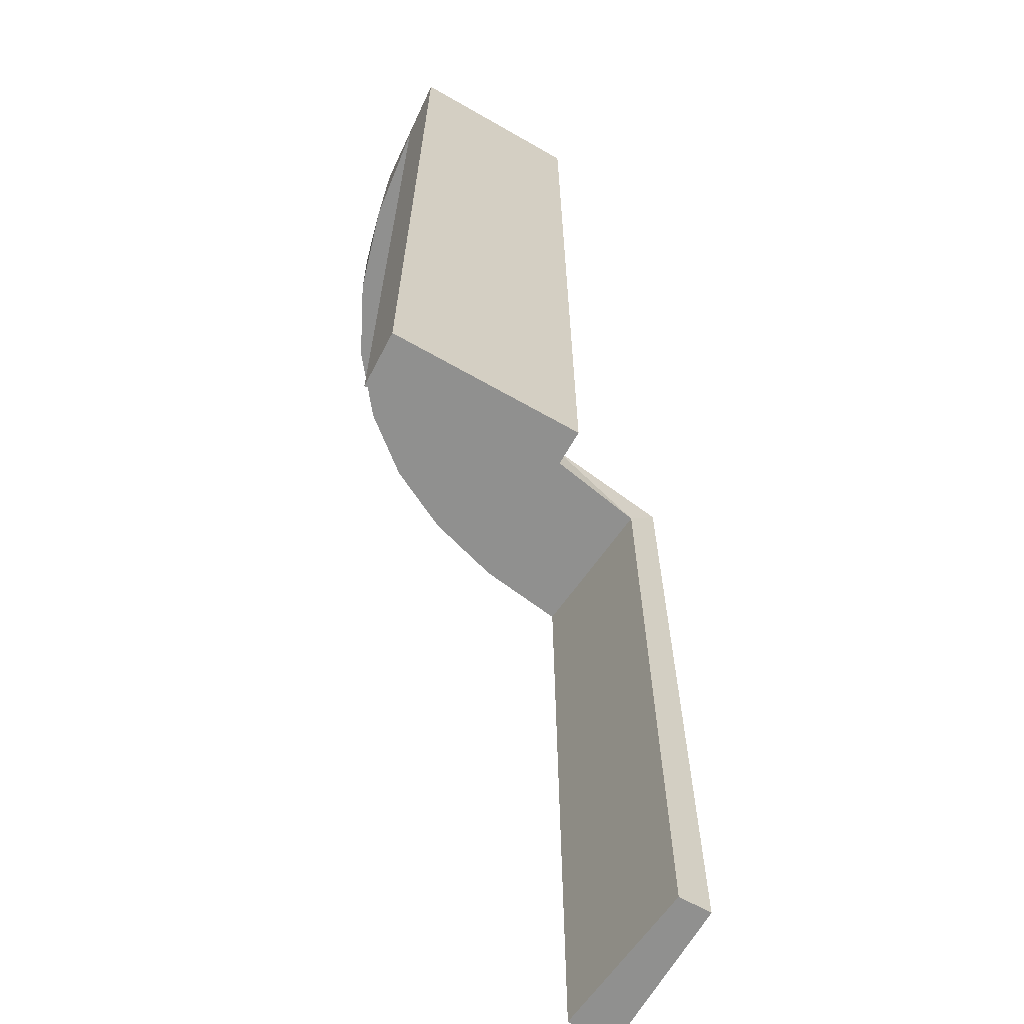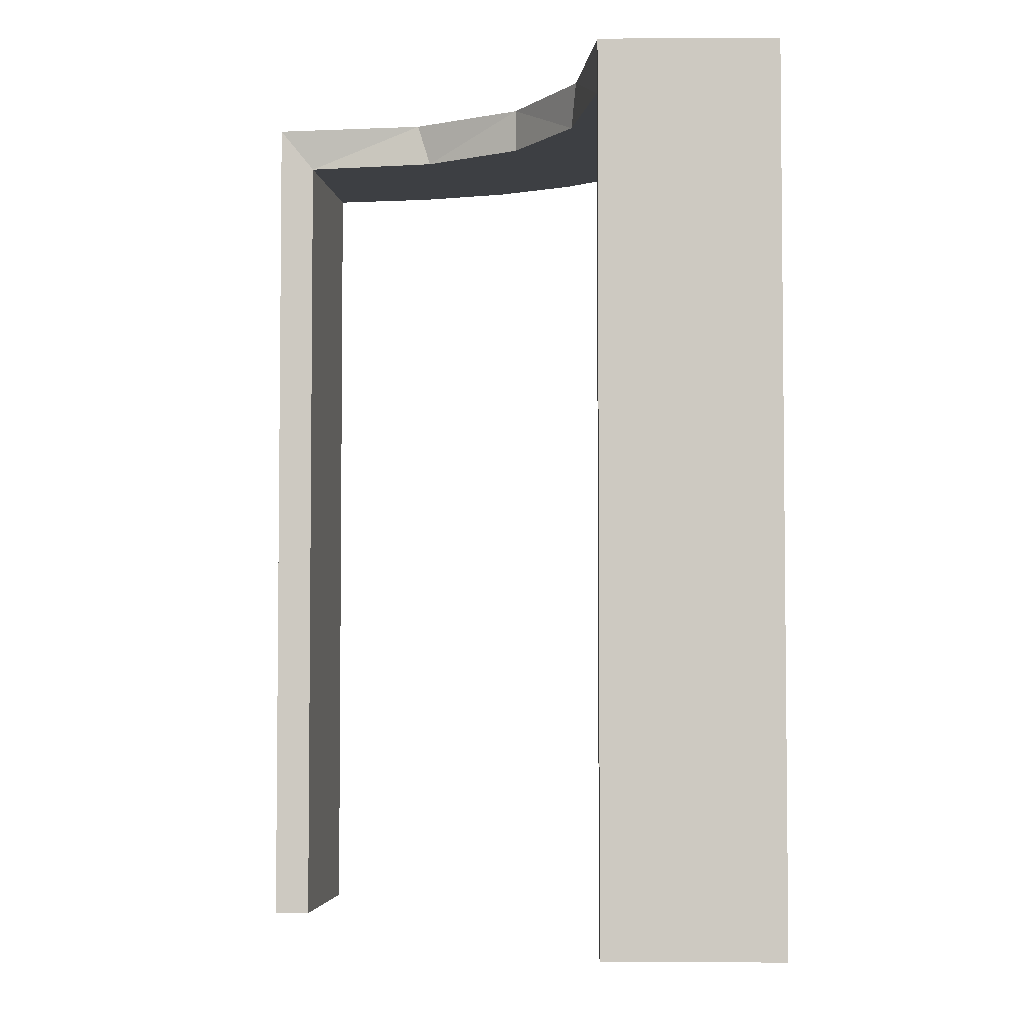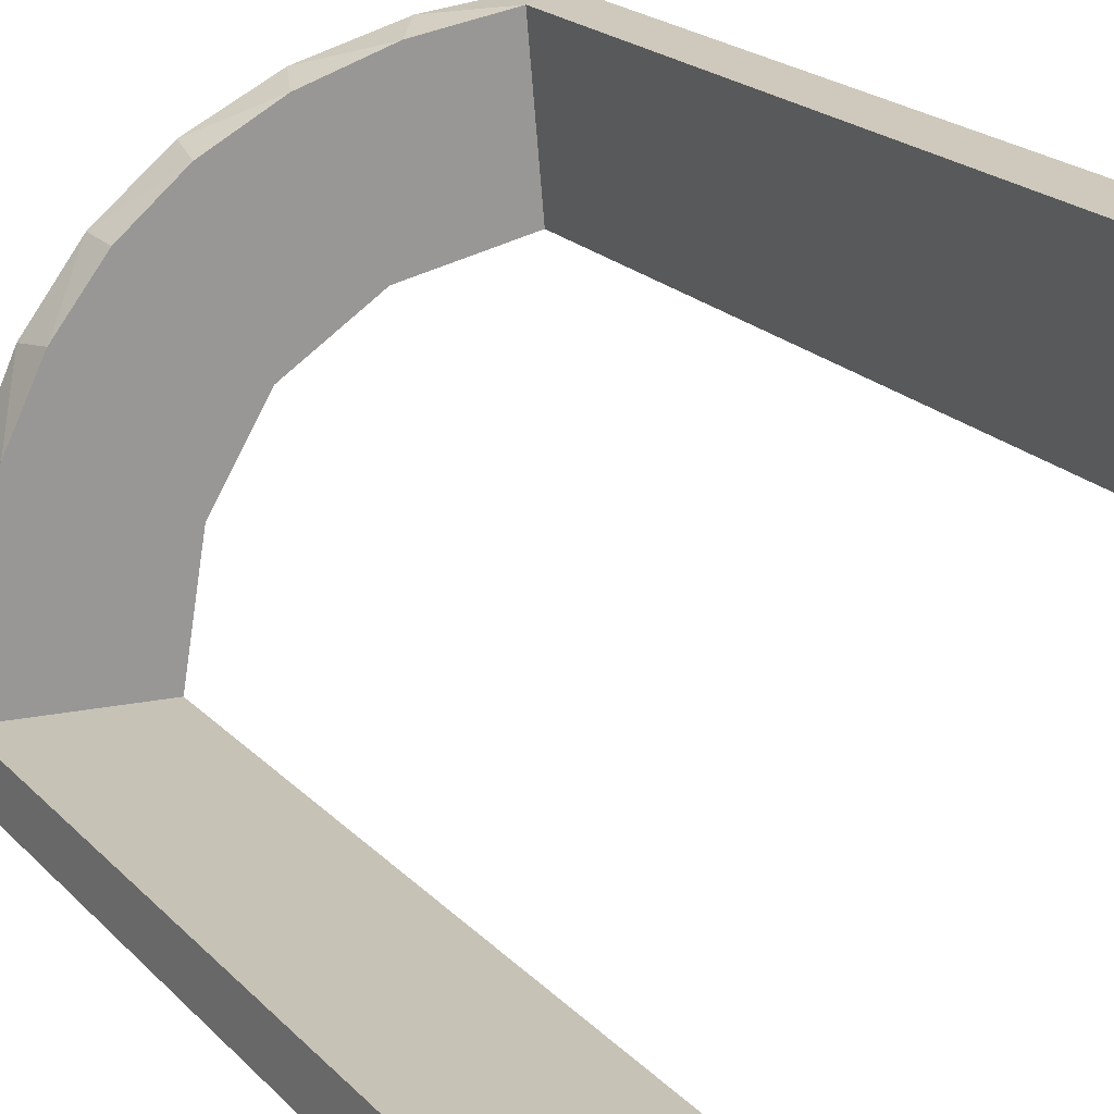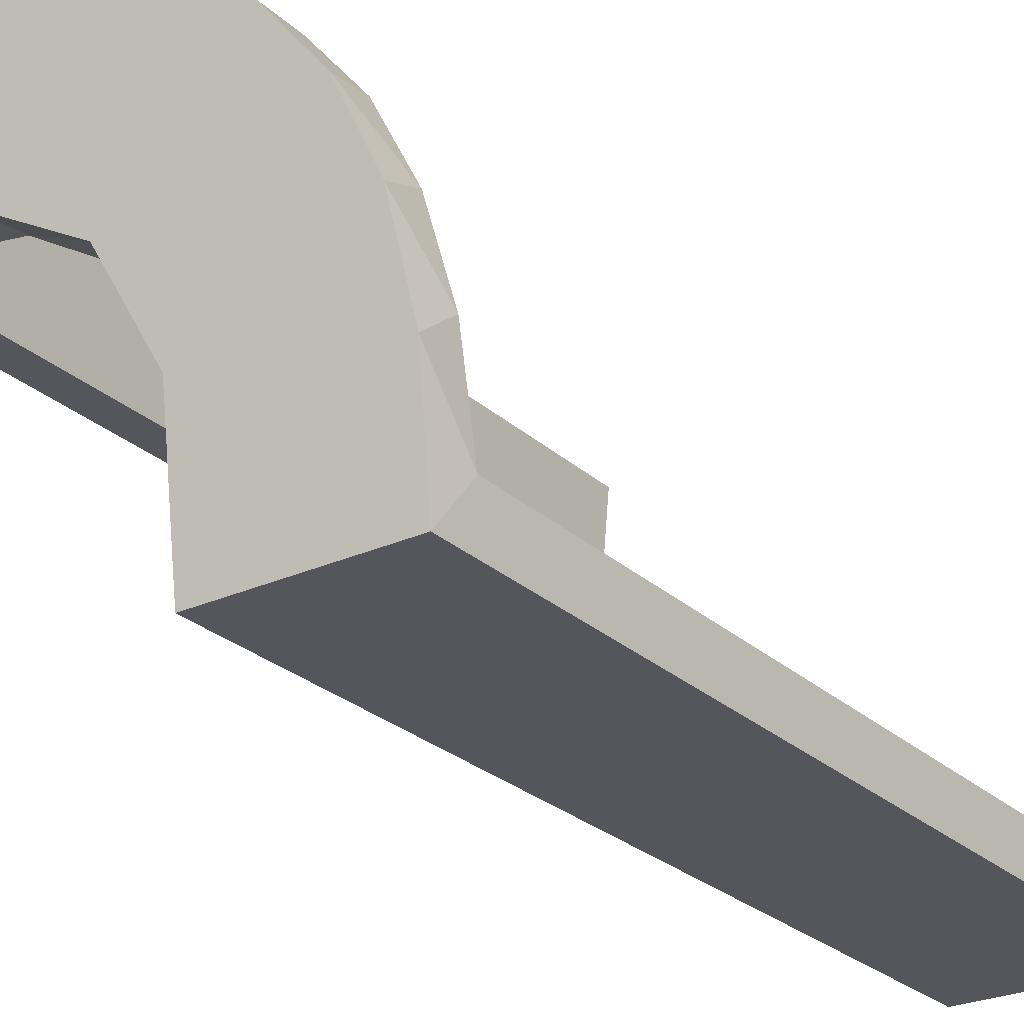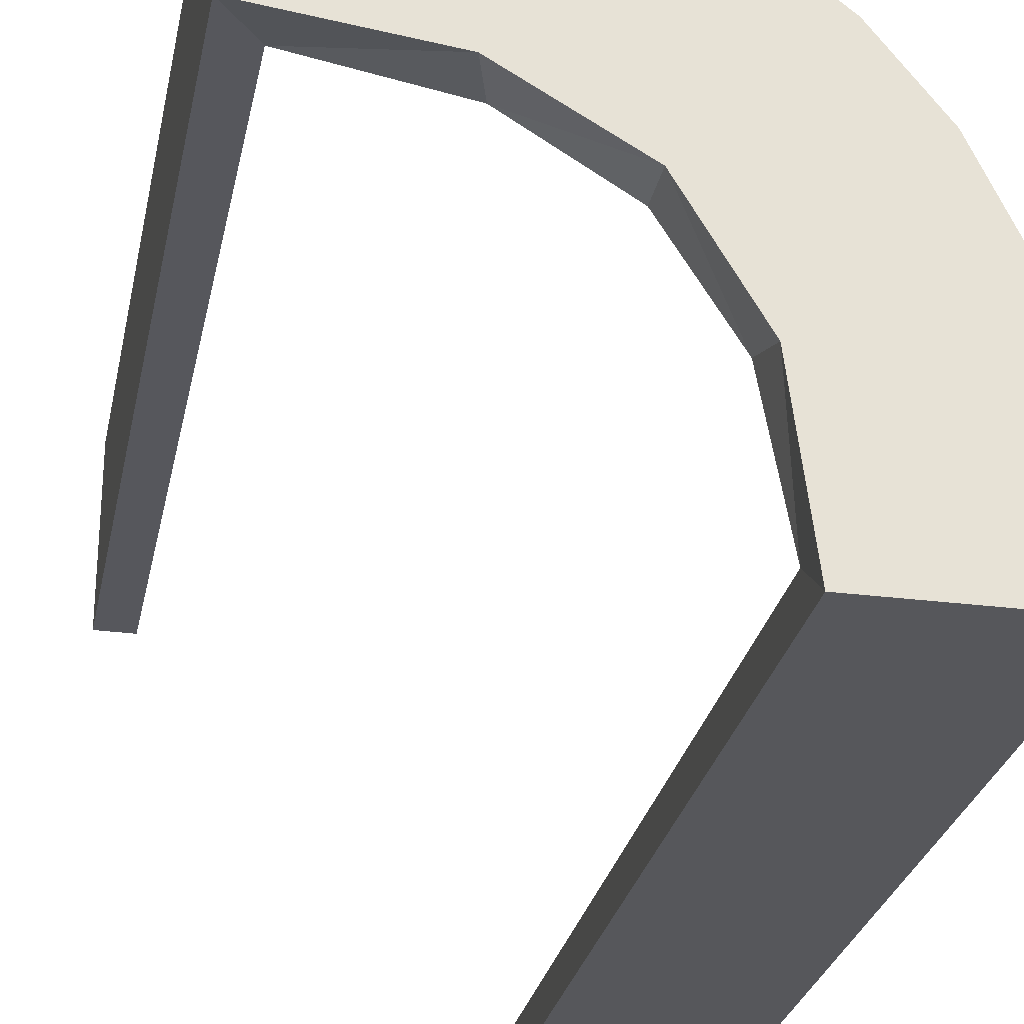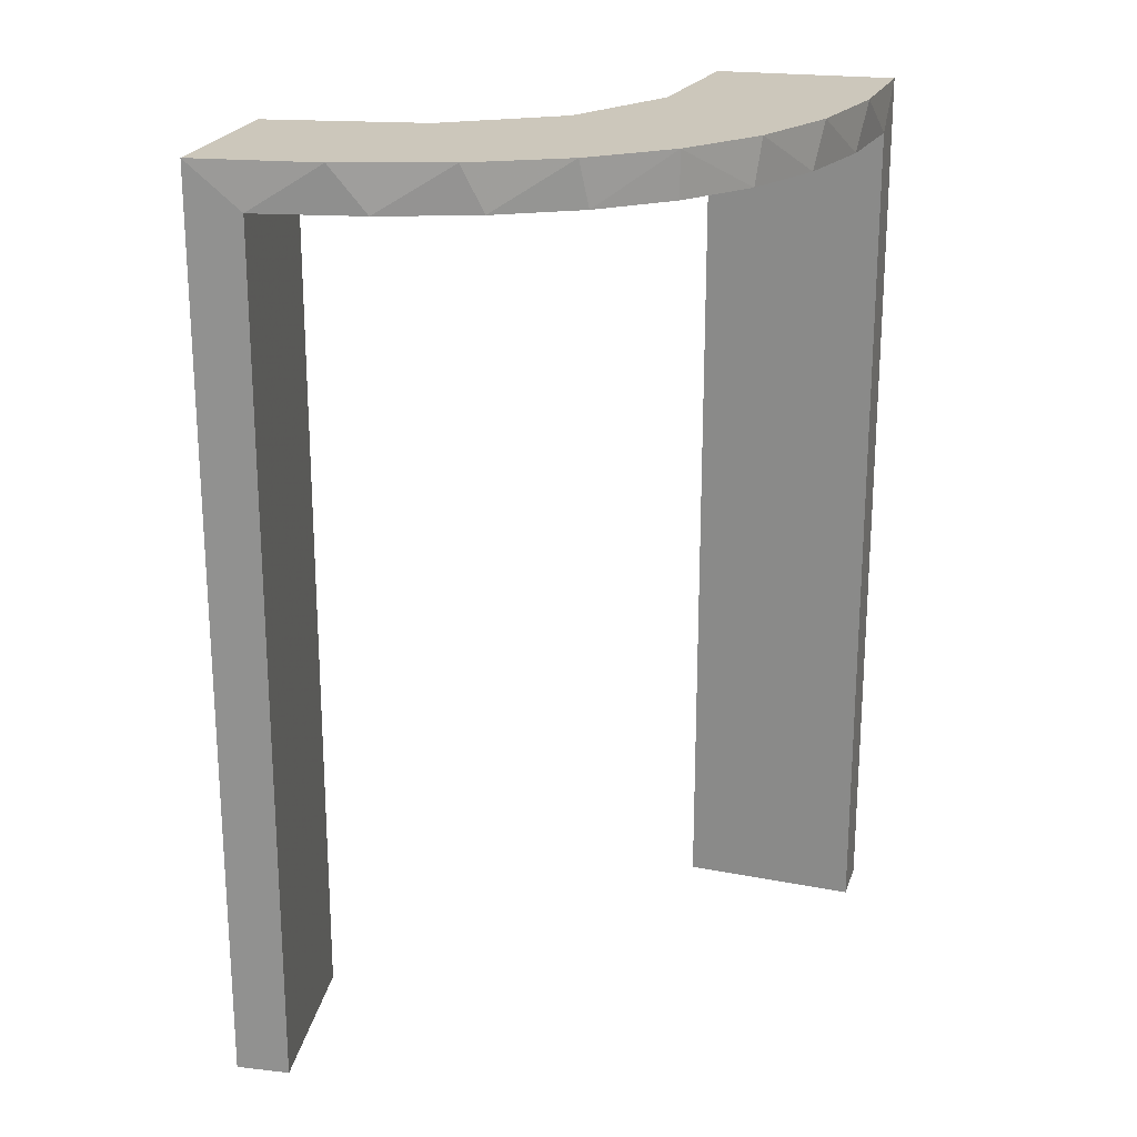
<metadata>
{"format":"obj","ext":"obj","renderer":"f3d","projection":"perspective","resolution":1024,"background":"white","views":[{"elev":-65.5,"azim":-119.9,"up":"+Z"},{"elev":-3.8,"azim":1.2,"up":"+Z"},{"elev":21.5,"azim":148.9,"up":"+Y"},{"elev":-26.3,"azim":35.7,"up":"+Y"},{"elev":-27.4,"azim":-11.2,"up":"+Y"},{"elev":21.6,"azim":103.8,"up":"+Z"}]}
</metadata>
<code>
v -0.2092 -0.4111 0.475
v -0.3192 -0.2442 0.5
v -0.2771 -0.2771 0.5
v -0.2771 -0.2771 0.475
v -0.2245 -0.3591 0.475
v -0.2442 -0.3192 0.5
v -0.3135 -0.4032 0.475
v -0.4032 -0.3135 0.475
v -0.3145 -0.2472 0.475
v -0.3479 -0.3479 0.5
v -0.3479 -0.3479 0.475
v -0.3001 -0.4796 0
v -0.3001 -0.4796 0.475
v -0.3001 -0.4796 0.3167
v -0.3001 -0.4796 0.1583
v -0.3704 -0.2204 0.5
v -0.4704 -0.2012 0
v -0.4704 -0.2012 0.2375
v -0.4704 -0.2012 0.475
v -0.5 -0.2 0
v -0.5 -0.2 0.5
v -0.5 -0.3 0
v -0.5 -0.3 0.25
v -0.5 -0.3 0.5
v -0.2056 -0.4306 0.5
v -0.4796 -0.3001 0
v -0.4796 -0.3001 0.475
v -0.4796 -0.3001 0.3167
v -0.4796 -0.3001 0.1583
v -0.2204 -0.3704 0.5
v -0.2 -0.5 0
v -0.2 -0.5 0.25
v -0.2 -0.5 0.5
v -0.4306 -0.2056 0.5
v -0.3109 -0.4109 0.5
v -0.3 -0.5 0
v -0.3 -0.5 0.5
v -0.2012 -0.4704 0
v -0.2012 -0.4704 0.2375
v -0.2012 -0.4704 0.475
v -0.4109 -0.3109 0.5
v -0.2472 -0.3145 0.475
v -0.4111 -0.2092 0.475
v -0.3591 -0.2245 0.475
f 37 35 25
f 35 10 6
f 37 25 33
f 35 6 30
f 2 3 10
f 41 2 10
f 24 34 41
f 41 16 2
f 24 21 34
f 34 16 41
f 27 8 43
f 8 11 9
f 27 43 19
f 8 9 44
f 42 4 11
f 11 7 42
f 7 13 1
f 13 40 1
f 23 29 22
f 28 29 23
f 28 23 24
f 27 24 41
f 10 11 8
f 36 12 15
f 14 36 15
f 37 36 14
f 35 7 10
f 37 13 35
f 14 13 37
f 18 20 17
f 21 20 18
f 19 43 34
f 43 44 16
f 3 2 9
f 2 16 44
f 4 42 3
f 42 5 6
f 31 32 39
f 32 40 39
f 1 40 25
f 33 40 32
f 25 30 1
f 32 31 36
f 33 32 37
f 36 37 32
f 23 21 24
f 20 23 22
f 21 23 20
f 13 14 40
f 15 12 38
f 14 15 39
f 26 29 17
f 19 28 27
f 28 19 18
f 29 28 18
f 31 12 36
f 12 31 38
f 26 20 22
f 20 26 17
f 35 30 25
f 10 3 6
f 8 44 43
f 11 4 9
f 7 5 42
f 7 1 5
f 29 26 22
f 28 24 27
f 27 41 8
f 10 8 41
f 7 11 10
f 13 7 35
f 21 18 19
f 19 34 21
f 43 16 34
f 3 9 4
f 2 44 9
f 42 6 3
f 5 30 6
f 31 39 38
f 40 33 25
f 30 5 1
f 14 39 40
f 15 38 39
f 29 18 17

</code>
